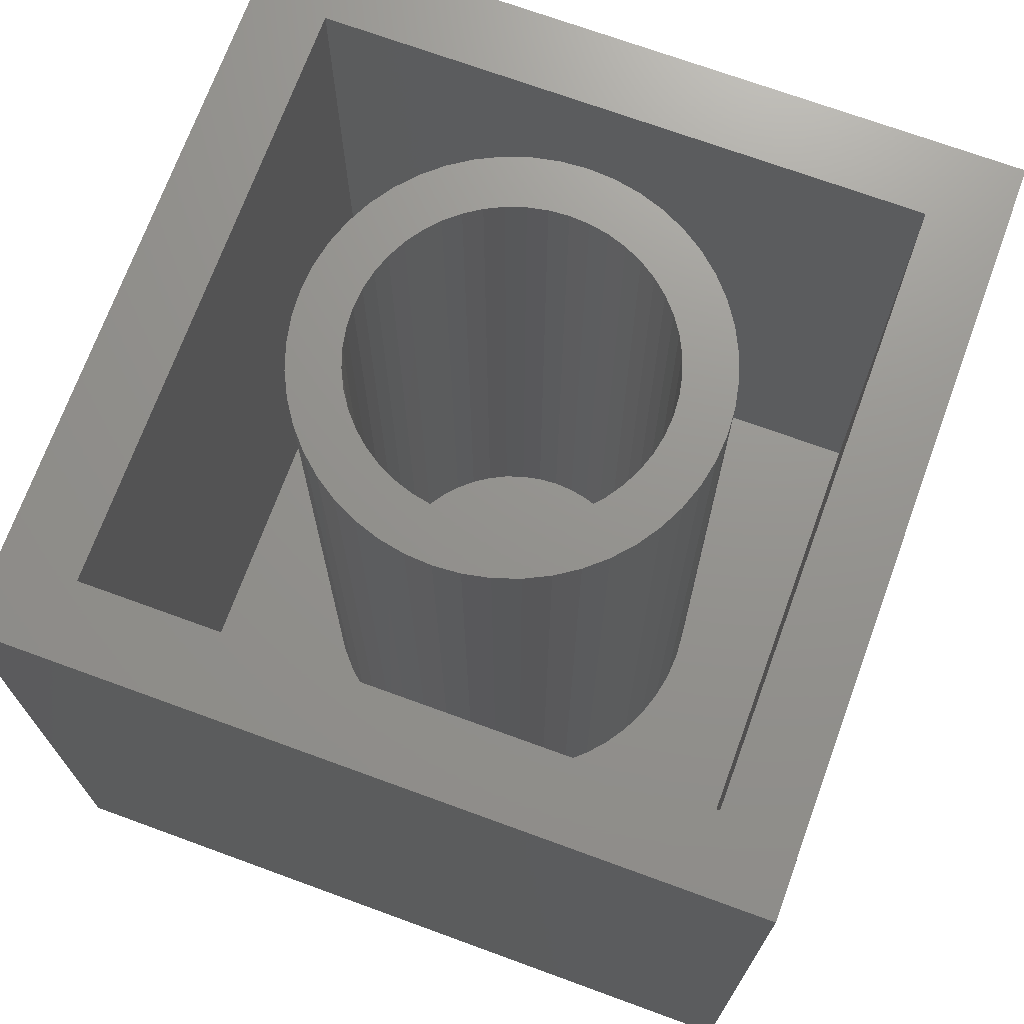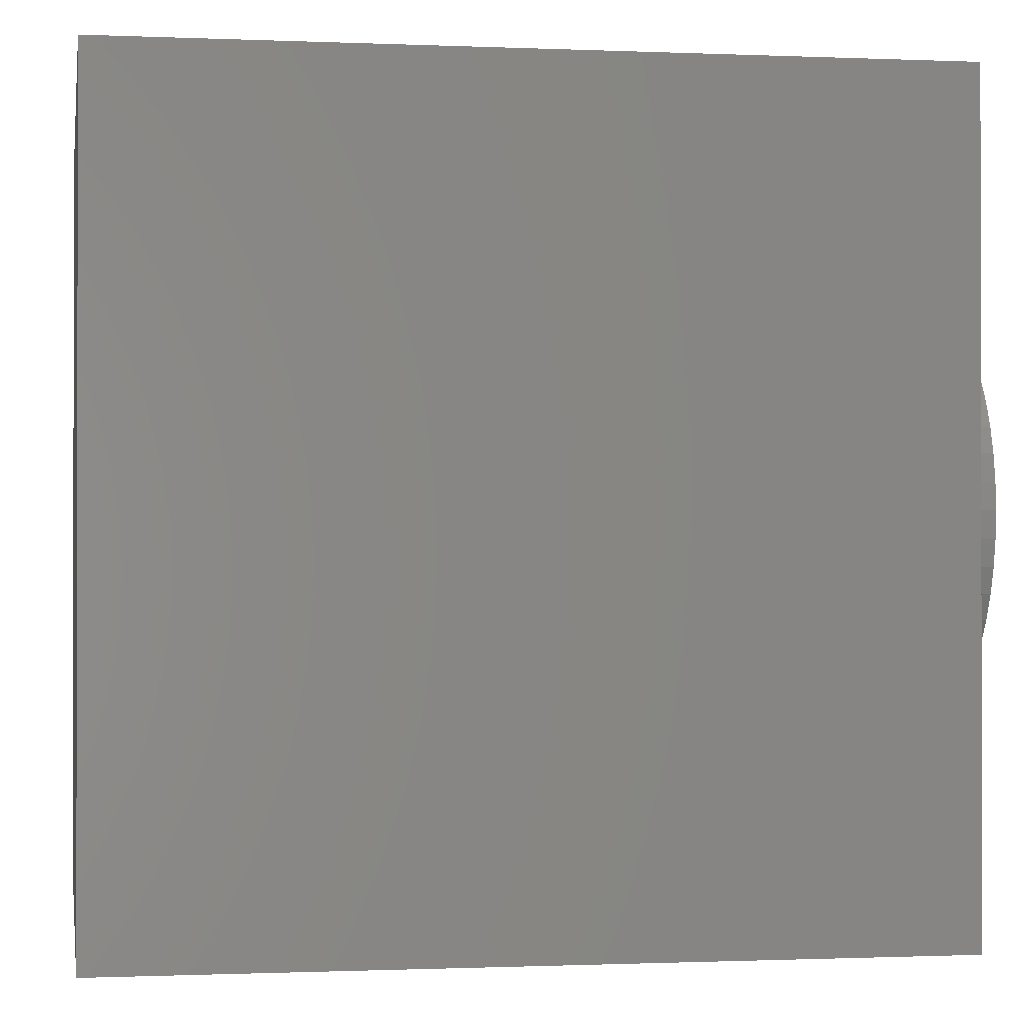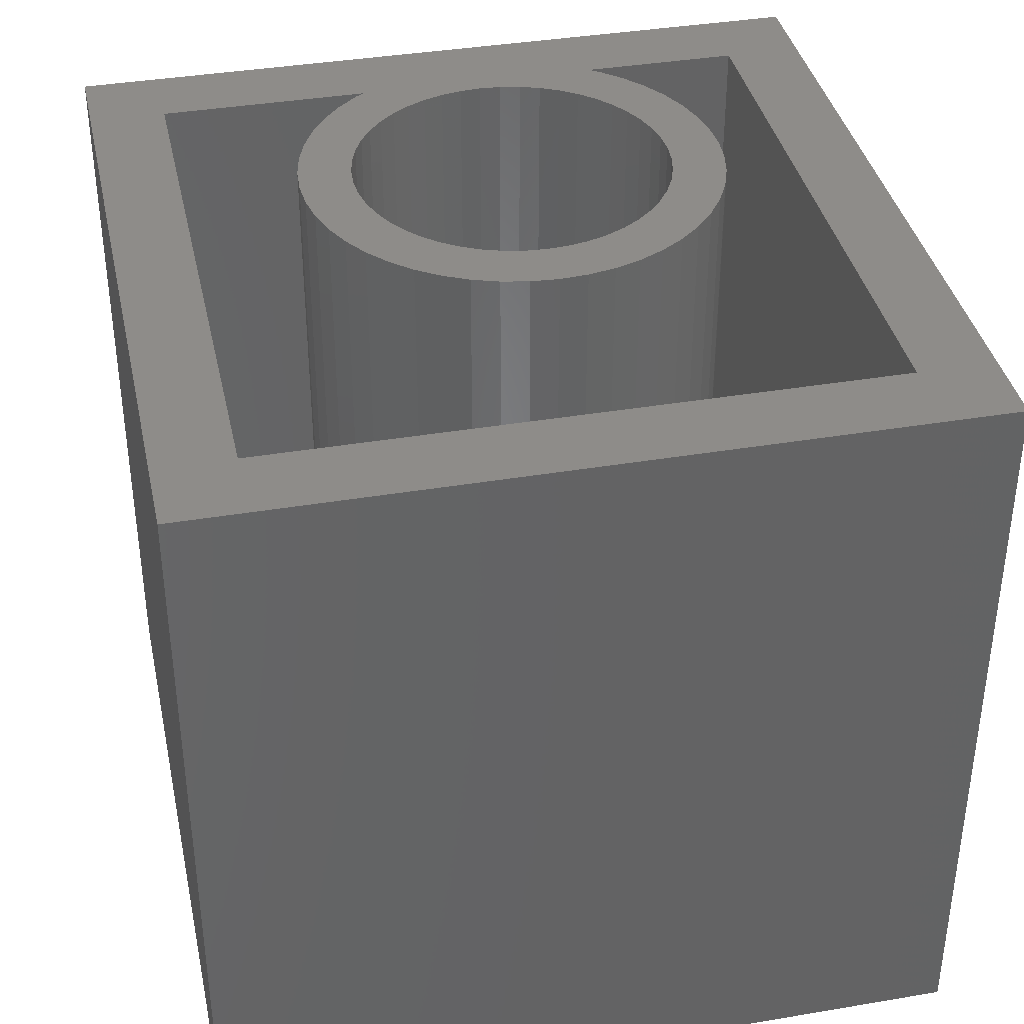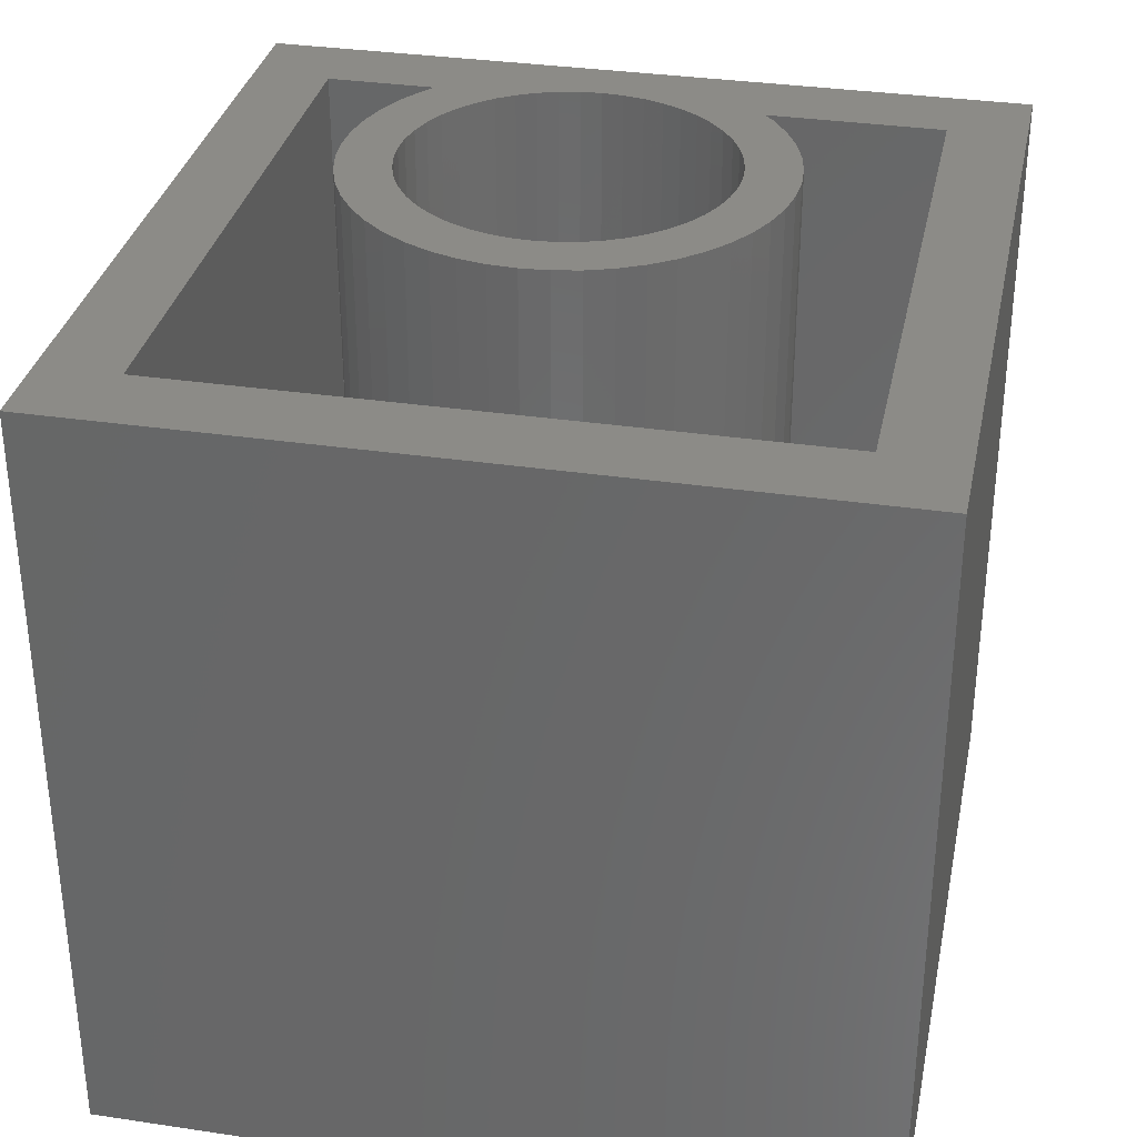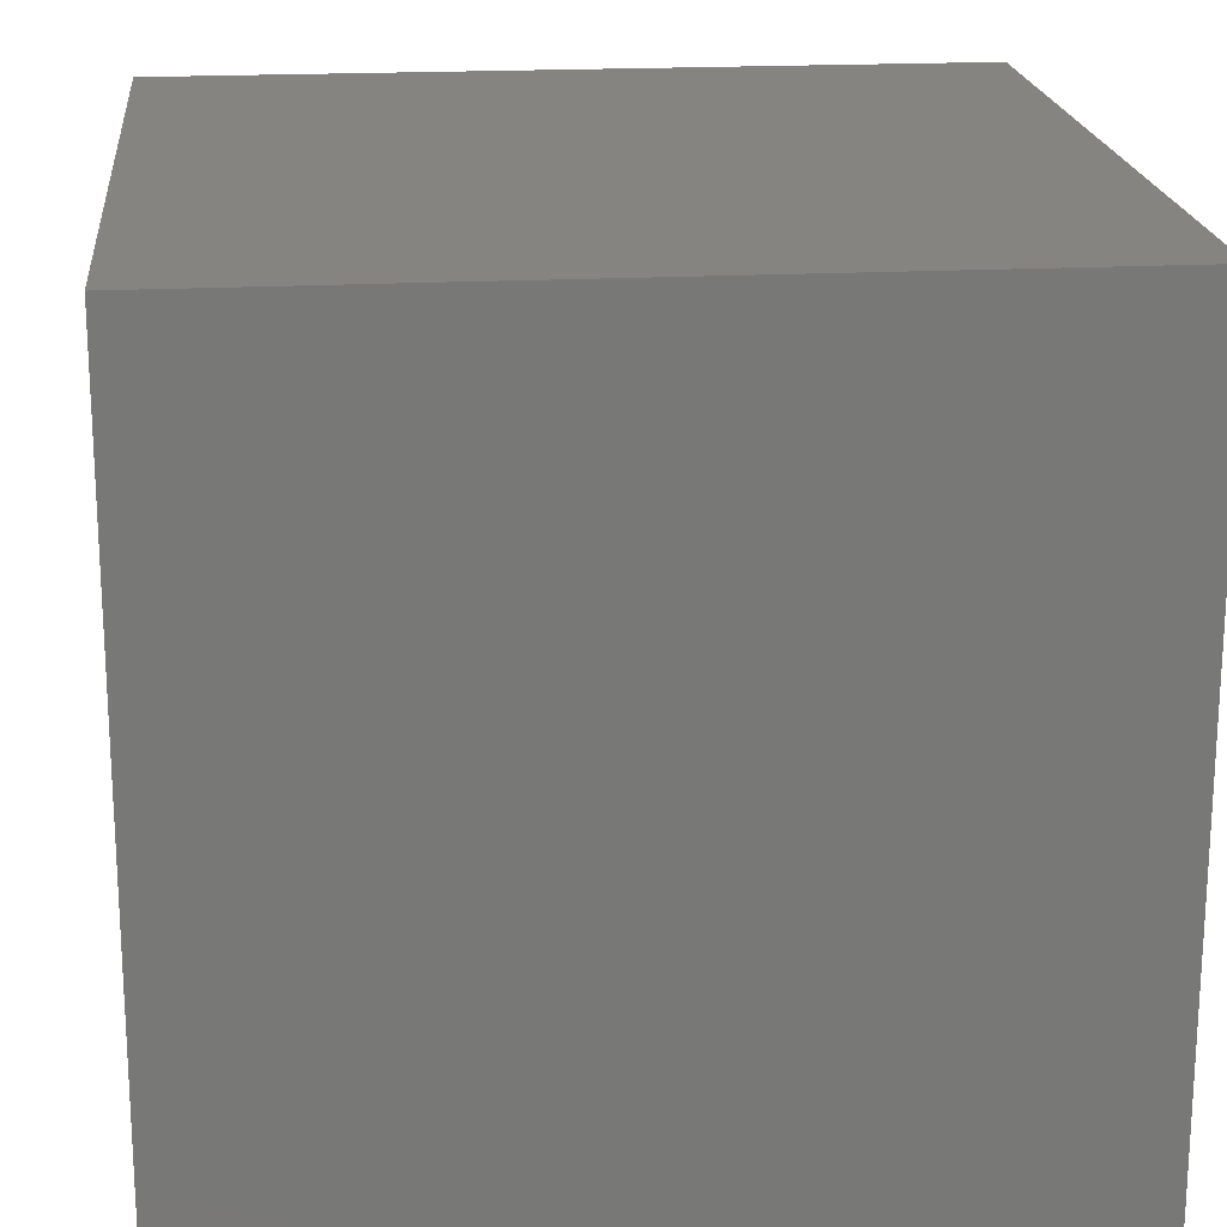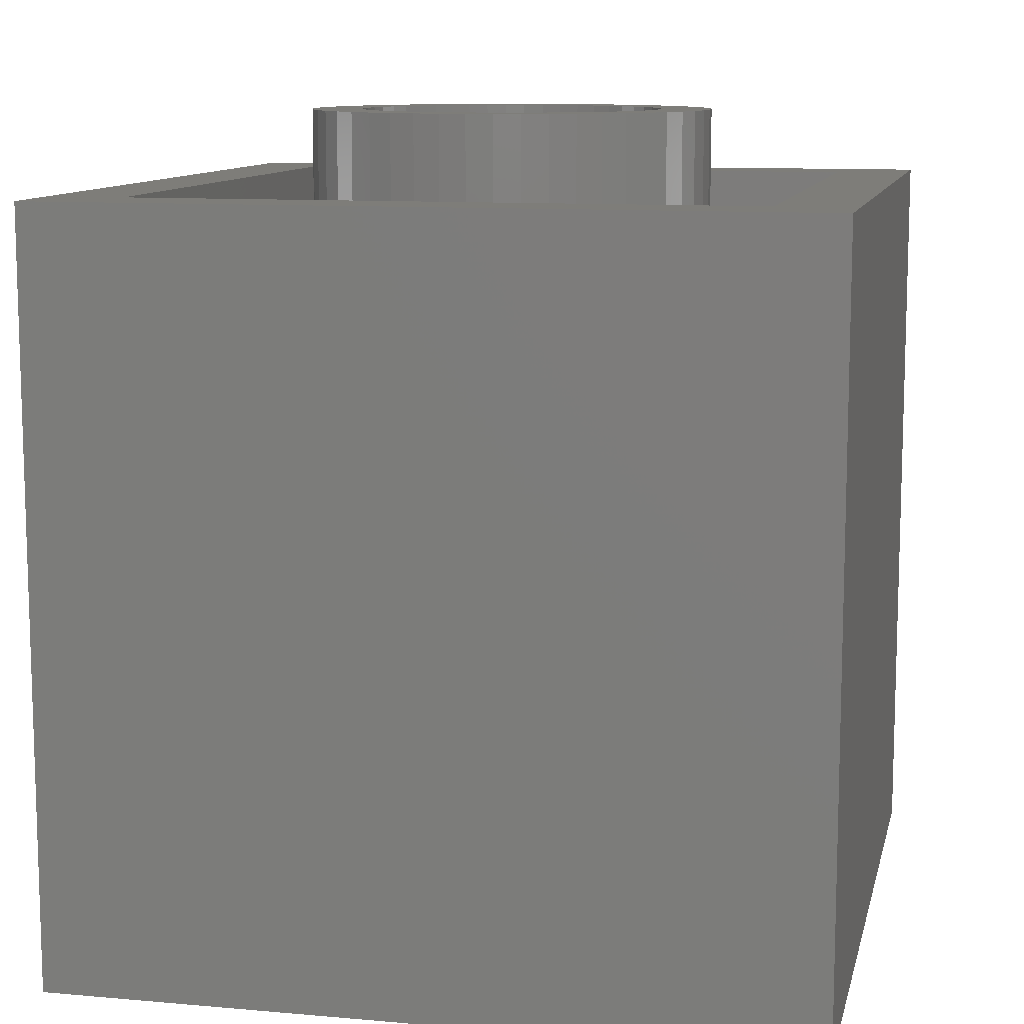
<metadata>
{"format":"stl","ext":"stl","renderer":"f3d","projection":"perspective","resolution":1024,"background":"white","views":[{"elev":71.3,"azim":-69.9,"up":"+Y"},{"elev":-0.7,"azim":80.6,"up":"+Z"},{"elev":38.2,"azim":-102.1,"up":"+Y"},{"elev":33.2,"azim":11.6,"up":"+Y"},{"elev":19.6,"azim":-5.6,"up":"+Z"},{"elev":10.6,"azim":102.5,"up":"+Y"}]}
</metadata>
<code>
# stl→obj: 245 verts, 390 faces
v 6 12 -6
v 4.8 12 -4.8
v -4.8 12 -4.8
v -6 12 -6
v 6 12 6
v 4.8 12 4.8
v -6 12 6
v -4.8 12 4.8
v 2.379 13.2 0.3132
v 2.4 13.2 0
v 2.4 1.6 0
v 2.379 1.6 0.3132
v 2.318 13.2 0.6211
v 2.318 1.6 0.6211
v 2.217 13.2 0.9185
v 2.217 1.6 0.9185
v 2.078 13.2 1.2
v 2.078 1.6 1.2
v 1.904 13.2 1.461
v 1.904 1.6 1.461
v 1.697 13.2 1.697
v 1.697 1.6 1.697
v 1.461 13.2 1.904
v 1.461 1.6 1.904
v 1.2 13.2 2.078
v 1.2 1.6 2.078
v 0.9185 13.2 2.217
v 0.9185 1.6 2.217
v 0.6211 13.2 2.318
v 0.6211 1.6 2.318
v 0.3132 13.2 2.379
v 0.3132 1.6 2.379
v 0 13.2 2.4
v 0 1.6 2.4
v -0.3132 13.2 2.379
v -0.3132 1.6 2.379
v -0.6211 13.2 2.318
v -0.6211 1.6 2.318
v -0.9185 13.2 2.217
v -0.9185 1.6 2.217
v -1.2 13.2 2.078
v -1.2 1.6 2.078
v -1.461 13.2 1.904
v -1.461 1.6 1.904
v -1.697 13.2 1.697
v -1.697 1.6 1.697
v -1.904 13.2 1.461
v -1.904 1.6 1.461
v -2.078 13.2 1.2
v -2.078 1.6 1.2
v -2.217 13.2 0.9185
v -2.217 1.6 0.9185
v -2.318 13.2 0.6211
v -2.318 1.6 0.6211
v -2.379 13.2 0.3132
v -2.379 1.6 0.3132
v -2.4 13.2 0
v -2.4 1.6 0
v -2.379 13.2 -0.3132
v -2.379 1.6 -0.3132
v -2.318 13.2 -0.6211
v -2.318 1.6 -0.6211
v -2.217 13.2 -0.9185
v -2.217 1.6 -0.9185
v -2.078 13.2 -1.2
v -2.078 1.6 -1.2
v -1.904 13.2 -1.461
v -1.904 1.6 -1.461
v -1.697 13.2 -1.697
v -1.697 1.6 -1.697
v -1.461 13.2 -1.904
v -1.461 1.6 -1.904
v -1.2 13.2 -2.078
v -1.2 1.6 -2.078
v -0.9185 13.2 -2.217
v -0.9185 1.6 -2.217
v -0.6211 13.2 -2.318
v -0.6211 1.6 -2.318
v -0.3132 13.2 -2.379
v -0.3132 1.6 -2.379
v 0 13.2 -2.4
v 0 1.6 -2.4
v 0.3132 13.2 -2.379
v 0.3132 1.6 -2.379
v 0.6211 13.2 -2.318
v 0.6211 1.6 -2.318
v 0.9185 13.2 -2.217
v 0.9185 1.6 -2.217
v 1.2 13.2 -2.078
v 1.2 1.6 -2.078
v 1.461 13.2 -1.904
v 1.461 1.6 -1.904
v 1.697 13.2 -1.697
v 1.697 1.6 -1.697
v 1.904 13.2 -1.461
v 1.904 1.6 -1.461
v 2.078 13.2 -1.2
v 2.078 1.6 -1.2
v 2.217 13.2 -0.9185
v 2.217 1.6 -0.9185
v 2.318 13.2 -0.6211
v 2.318 1.6 -0.6211
v 2.379 13.2 -0.3132
v 2.379 1.6 -0.3132
v 3.172 13.2 0.4176
v 3.2 1.6 0
v 3.2 13.2 0
v 3.172 1.6 0.4176
v 3.091 13.2 0.8282
v 3.091 1.6 0.8282
v 2.957 13.2 1.225
v 2.957 1.6 1.225
v 2.771 13.2 1.6
v 2.771 1.6 1.6
v 2.539 13.2 1.948
v 2.539 1.6 1.948
v 2.263 13.2 2.263
v 2.263 1.6 2.263
v 1.948 13.2 2.539
v 1.948 1.6 2.539
v 1.6 13.2 2.771
v 1.6 1.6 2.771
v 1.225 13.2 2.957
v 1.225 1.6 2.957
v 0.8282 13.2 3.091
v 0.8282 1.6 3.091
v 0.4176 13.2 3.172
v 0.4176 1.6 3.172
v 0 13.2 3.2
v 0 1.6 3.2
v -0.4176 13.2 3.172
v -0.4176 1.6 3.172
v -0.8282 13.2 3.091
v -0.8282 1.6 3.091
v -1.225 13.2 2.957
v -1.225 1.6 2.957
v -1.6 13.2 2.771
v -1.6 1.6 2.771
v -1.948 13.2 2.539
v -1.948 1.6 2.539
v -2.263 13.2 2.263
v -2.263 1.6 2.263
v -2.539 13.2 1.948
v -2.539 1.6 1.948
v -2.771 13.2 1.6
v -2.771 1.6 1.6
v -2.957 13.2 1.225
v -2.957 1.6 1.225
v -3.091 13.2 0.8282
v -3.091 1.6 0.8282
v -3.172 13.2 0.4176
v -3.172 1.6 0.4176
v -3.2 13.2 0
v -3.2 1.6 0
v -3.172 13.2 -0.4176
v -3.172 1.6 -0.4176
v -3.091 13.2 -0.8282
v -3.091 1.6 -0.8282
v -2.957 13.2 -1.225
v -2.957 1.6 -1.225
v -2.771 13.2 -1.6
v -2.771 1.6 -1.6
v -2.539 13.2 -1.948
v -2.539 1.6 -1.948
v -2.263 13.2 -2.263
v -2.263 1.6 -2.263
v -1.948 13.2 -2.539
v -1.948 1.6 -2.539
v -1.6 13.2 -2.771
v -1.6 1.6 -2.771
v -1.225 13.2 -2.957
v -1.225 1.6 -2.957
v -0.8282 13.2 -3.091
v -0.8282 1.6 -3.091
v -0.4176 13.2 -3.172
v -0.4176 1.6 -3.172
v 0 13.2 -3.2
v 0 1.6 -3.2
v 0.4176 13.2 -3.172
v 0.4176 1.6 -3.172
v 0.8282 13.2 -3.091
v 0.8282 1.6 -3.091
v 1.225 13.2 -2.957
v 1.225 1.6 -2.957
v 1.6 13.2 -2.771
v 1.6 1.6 -2.771
v 1.948 13.2 -2.539
v 1.948 1.6 -2.539
v 2.263 13.2 -2.263
v 2.263 1.6 -2.263
v 2.539 13.2 -1.948
v 2.539 1.6 -1.948
v 2.771 13.2 -1.6
v 2.771 1.6 -1.6
v 2.957 13.2 -1.225
v 2.957 1.6 -1.225
v 3.091 13.2 -0.8282
v 3.091 1.6 -0.8282
v 3.172 13.2 -0.4176
v 3.172 1.6 -0.4176
v 6 0 6
v -6 0 -6
v 6 0 -6
v -6 0 6
v -4.8 1.6 4.8
v 4.8 1.6 4.8
v 4.8 1.6 -4.8
v -4.8 1.6 -4.8
v -1.6 6.2 -6
v -1.6 7.2 -6
v -2.8 7.2 -6
v -2.8 6.2 -6
v -4 7.2 -6
v -4 6.2 -6
v -1.4 7.4 -6
v -1.4 6 -6
v -4.2 6 -6
v -4.2 7.4 -6
v -2.8 11.2 -6
v -2.8 8.6 -6
v -1.4 8.6 -6
v -1.4 10 -6
v 0 11.4 -6
v -5.4 11.4 -6
v 2.8 11.2 -6
v -5.4 4.6 -6
v -4.2 4.6 -6
v 2.8 7.2 -6
v 1.6 7.2 -6
v 1.6 6.2 -6
v 2.8 6.2 -6
v 4 7.2 -6
v 4 6.2 -6
v 1.4 7.4 -6
v 1.4 6 -6
v 4.2 6 -6
v 4.2 7.4 -6
v 1.4 8.6 -6
v 2.8 8.6 -6
v 1.4 10 -6
v 5.4 11.4 -6
v 5.4 4.6 -6
v 4.2 4.6 -6
v -4.2 3.2 -6
v 4.24 3.2 -6
f 1 2 3
f 3 4 1
f 5 6 2
f 2 1 5
f 7 8 6
f 6 5 7
f 4 3 8
f 8 7 4
f 9 10 11
f 11 12 9
f 13 9 12
f 12 14 13
f 15 13 14
f 14 16 15
f 17 15 16
f 16 18 17
f 19 17 18
f 18 20 19
f 21 19 20
f 20 22 21
f 23 21 22
f 22 24 23
f 25 23 24
f 24 26 25
f 27 25 26
f 26 28 27
f 29 27 28
f 28 30 29
f 31 29 30
f 30 32 31
f 33 31 32
f 32 34 33
f 35 33 34
f 34 36 35
f 37 35 36
f 36 38 37
f 39 37 38
f 38 40 39
f 41 39 40
f 40 42 41
f 43 41 42
f 42 44 43
f 45 43 44
f 44 46 45
f 47 45 46
f 46 48 47
f 49 47 48
f 48 50 49
f 51 49 50
f 50 52 51
f 53 51 52
f 52 54 53
f 55 53 54
f 54 56 55
f 57 55 56
f 56 58 57
f 59 57 58
f 58 60 59
f 61 59 60
f 60 62 61
f 63 61 62
f 62 64 63
f 65 63 64
f 64 66 65
f 67 65 66
f 66 68 67
f 69 67 68
f 68 70 69
f 71 69 70
f 70 72 71
f 73 71 72
f 72 74 73
f 75 73 74
f 74 76 75
f 77 75 76
f 76 78 77
f 79 77 78
f 78 80 79
f 81 79 80
f 80 82 81
f 83 81 82
f 82 84 83
f 85 83 84
f 84 86 85
f 87 85 86
f 86 88 87
f 89 87 88
f 88 90 89
f 91 89 90
f 90 92 91
f 93 91 92
f 92 94 93
f 95 93 94
f 94 96 95
f 97 95 96
f 96 98 97
f 99 97 98
f 98 100 99
f 101 99 100
f 100 102 101
f 103 101 102
f 102 104 103
f 10 103 104
f 104 11 10
f 105 106 107
f 106 105 108
f 109 108 105
f 108 109 110
f 111 110 109
f 110 111 112
f 113 112 111
f 112 113 114
f 115 114 113
f 114 115 116
f 117 116 115
f 116 117 118
f 119 118 117
f 118 119 120
f 121 120 119
f 120 121 122
f 123 122 121
f 122 123 124
f 125 124 123
f 124 125 126
f 127 126 125
f 126 127 128
f 129 128 127
f 128 129 130
f 131 130 129
f 130 131 132
f 133 132 131
f 132 133 134
f 135 134 133
f 134 135 136
f 137 136 135
f 136 137 138
f 139 138 137
f 138 139 140
f 141 140 139
f 140 141 142
f 143 142 141
f 142 143 144
f 145 144 143
f 144 145 146
f 147 146 145
f 146 147 148
f 149 148 147
f 148 149 150
f 151 150 149
f 150 151 152
f 153 152 151
f 152 153 154
f 155 154 153
f 154 155 156
f 157 156 155
f 156 157 158
f 159 158 157
f 158 159 160
f 161 160 159
f 160 161 162
f 163 162 161
f 162 163 164
f 165 164 163
f 164 165 166
f 167 166 165
f 166 167 168
f 169 168 167
f 168 169 170
f 171 170 169
f 170 171 172
f 173 172 171
f 172 173 174
f 175 174 173
f 174 175 176
f 177 176 175
f 176 177 178
f 179 178 177
f 178 179 180
f 181 180 179
f 180 181 182
f 183 182 181
f 182 183 184
f 185 184 183
f 184 185 186
f 187 186 185
f 186 187 188
f 189 188 187
f 188 189 190
f 191 190 189
f 190 191 192
f 193 192 191
f 192 193 194
f 195 194 193
f 194 195 196
f 197 196 195
f 196 197 198
f 199 198 197
f 198 199 200
f 107 200 199
f 200 107 106
f 107 9 105
f 9 107 10
f 105 13 109
f 13 105 9
f 109 15 111
f 15 109 13
f 111 17 113
f 17 111 15
f 113 19 115
f 19 113 17
f 115 21 117
f 21 115 19
f 117 23 119
f 23 117 21
f 119 25 121
f 25 119 23
f 121 27 123
f 27 121 25
f 123 29 125
f 29 123 27
f 125 31 127
f 31 125 29
f 127 33 129
f 33 127 31
f 129 35 131
f 35 129 33
f 131 37 133
f 37 131 35
f 133 39 135
f 39 133 37
f 135 41 137
f 41 135 39
f 137 43 139
f 43 137 41
f 139 45 141
f 45 139 43
f 141 47 143
f 47 141 45
f 143 49 145
f 49 143 47
f 145 51 147
f 51 145 49
f 147 53 149
f 53 147 51
f 149 55 151
f 55 149 53
f 151 57 153
f 57 151 55
f 153 59 155
f 59 153 57
f 155 61 157
f 61 155 59
f 157 63 159
f 63 157 61
f 159 65 161
f 65 159 63
f 161 67 163
f 67 161 65
f 163 69 165
f 69 163 67
f 165 71 167
f 71 165 69
f 167 73 169
f 73 167 71
f 169 75 171
f 75 169 73
f 171 77 173
f 77 171 75
f 173 79 175
f 79 173 77
f 175 81 177
f 81 175 79
f 177 83 179
f 83 177 81
f 179 85 181
f 85 179 83
f 181 87 183
f 87 181 85
f 183 89 185
f 89 183 87
f 185 91 187
f 91 185 89
f 187 93 189
f 93 187 91
f 189 95 191
f 95 189 93
f 191 97 193
f 97 191 95
f 193 99 195
f 99 193 97
f 195 101 197
f 101 195 99
f 197 103 199
f 103 197 101
f 199 10 107
f 10 199 103
f 201 202 203
f 202 201 204
f 201 7 204
f 7 201 5
f 204 4 202
f 4 204 7
f 203 5 201
f 5 203 1
f 205 206 207
f 207 208 205
f 205 8 6
f 6 206 205
f 208 3 8
f 8 205 208
f 207 2 3
f 3 208 207
f 206 6 2
f 2 207 206
f 209 210 211
f 211 212 209
f 212 211 213
f 213 214 212
f 215 210 209
f 209 216 215
f 216 209 212
f 212 217 216
f 217 212 214
f 218 217 214
f 214 213 218
f 218 213 211
f 211 215 218
f 210 215 211
f 219 220 221
f 221 222 219
f 220 218 215
f 215 221 220
f 223 224 219
f 219 225 223
f 220 219 224
f 224 218 220
f 218 224 226
f 226 217 218
f 217 226 227
f 227 216 217
f 228 229 230
f 230 231 228
f 232 228 231
f 231 233 232
f 230 229 234
f 234 235 230
f 231 230 235
f 235 236 231
f 236 233 231
f 233 236 237
f 237 232 233
f 228 232 237
f 237 234 228
f 228 234 229
f 238 239 225
f 225 240 238
f 234 237 239
f 239 238 234
f 225 241 223
f 241 225 239
f 239 237 241
f 242 241 237
f 237 236 242
f 243 242 236
f 236 235 243
f 225 219 222
f 222 240 225
f 238 221 215
f 215 234 238
f 221 238 240
f 240 222 221
f 234 215 216
f 216 235 234
f 227 244 245
f 245 243 227
f 216 227 243
f 243 235 216
f 4 224 223
f 223 1 4
f 241 1 223
f 1 241 242
f 242 203 1
f 226 224 4
f 4 202 226
f 226 202 244
f 244 227 226
f 242 243 245
f 245 203 242
f 202 203 245
f 245 244 202

</code>
